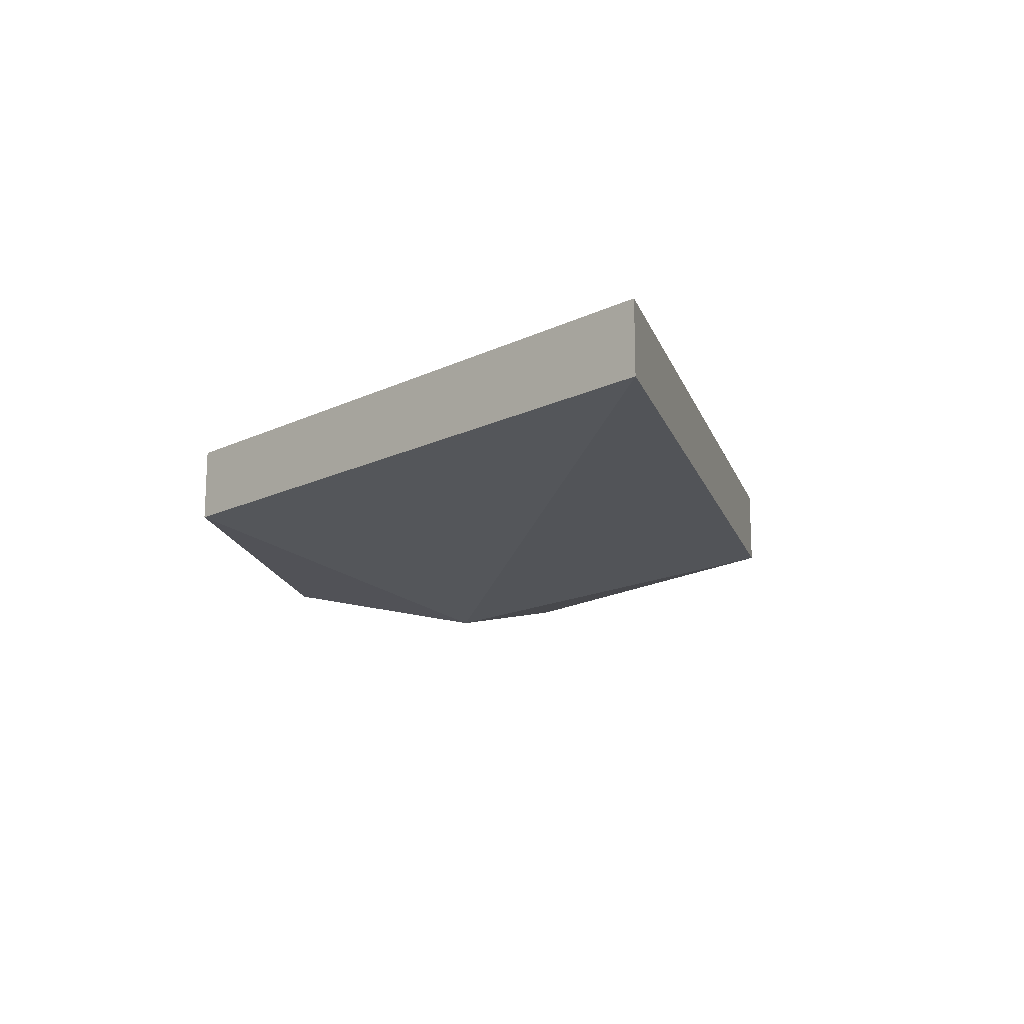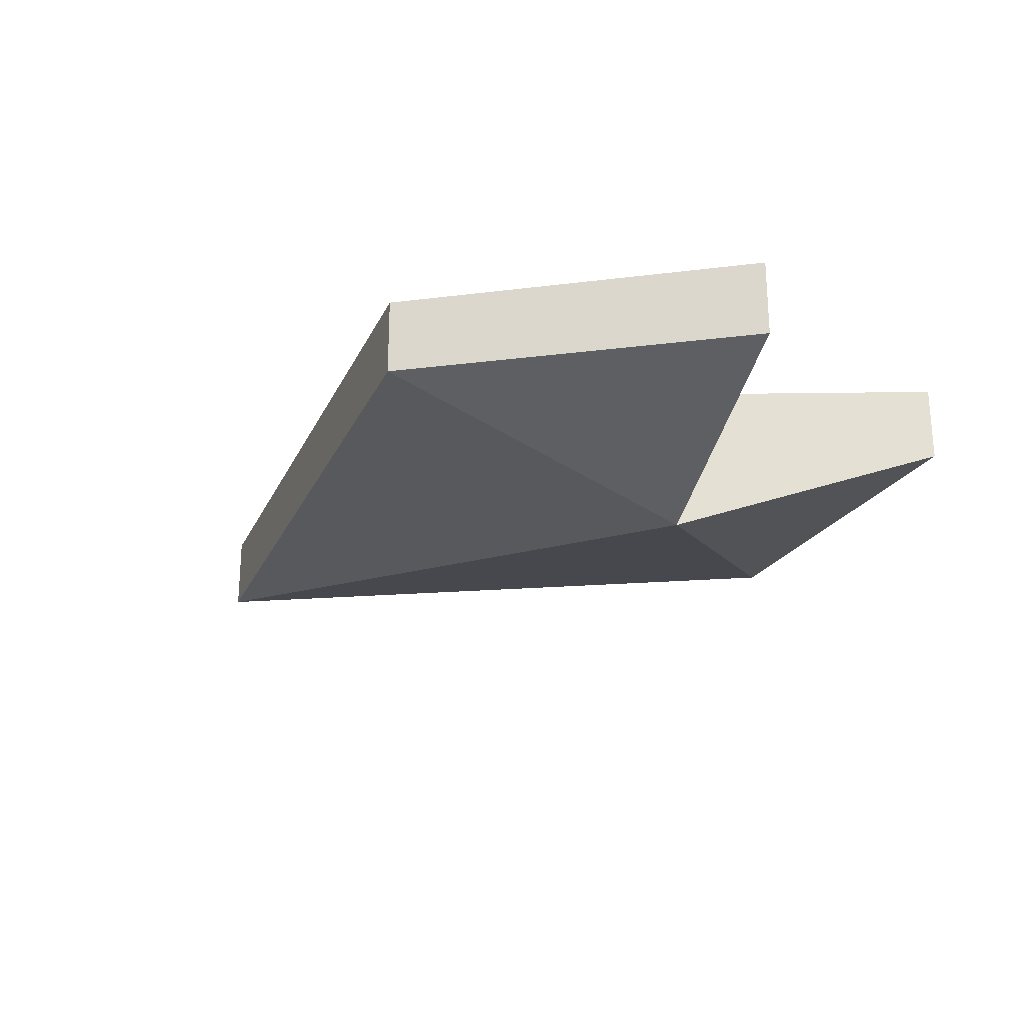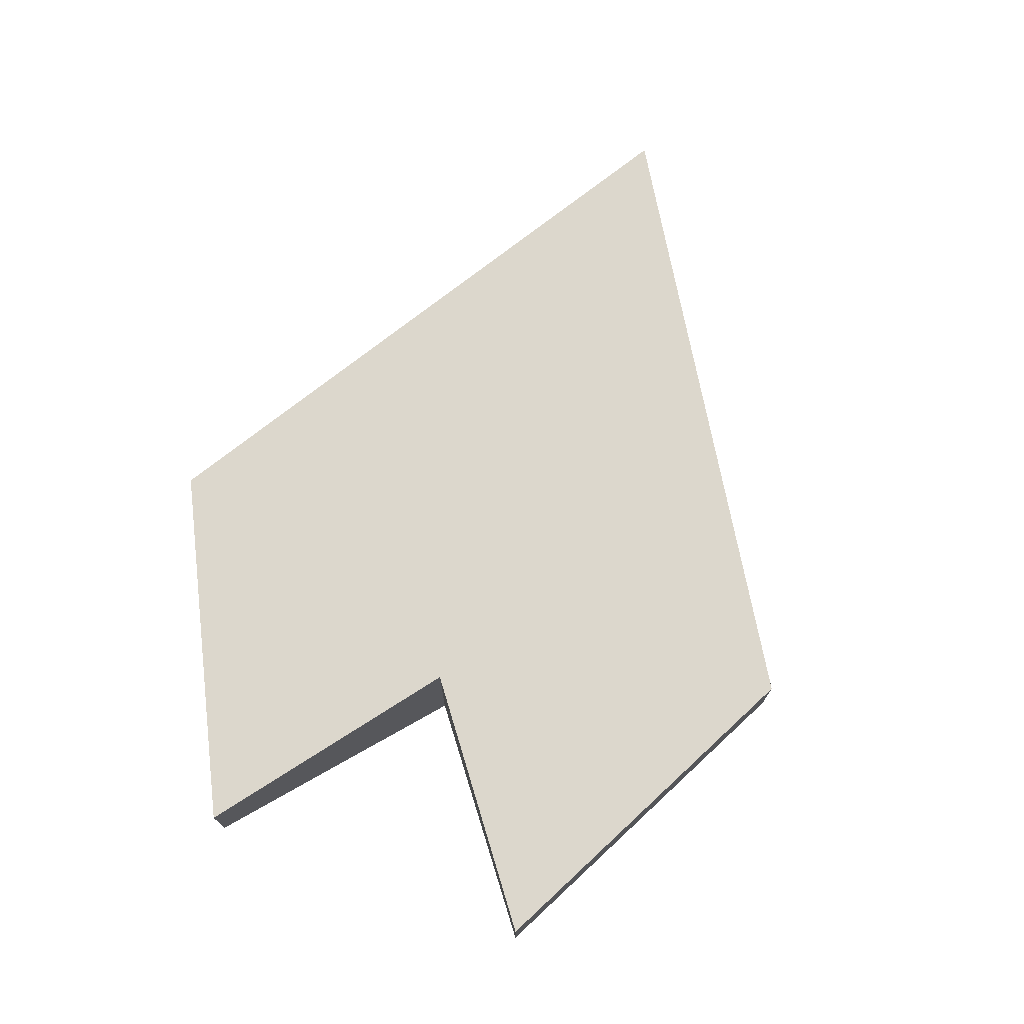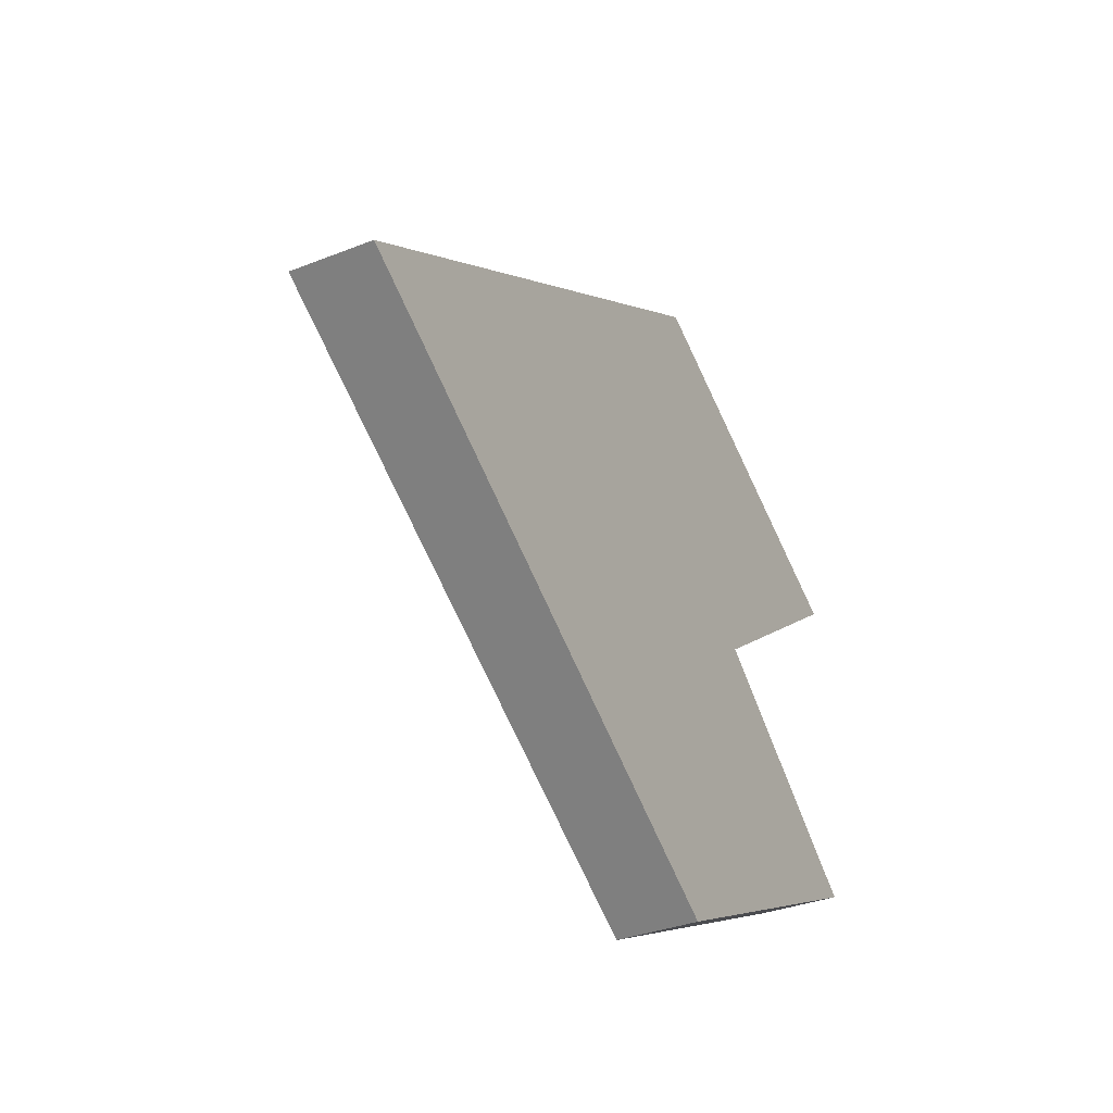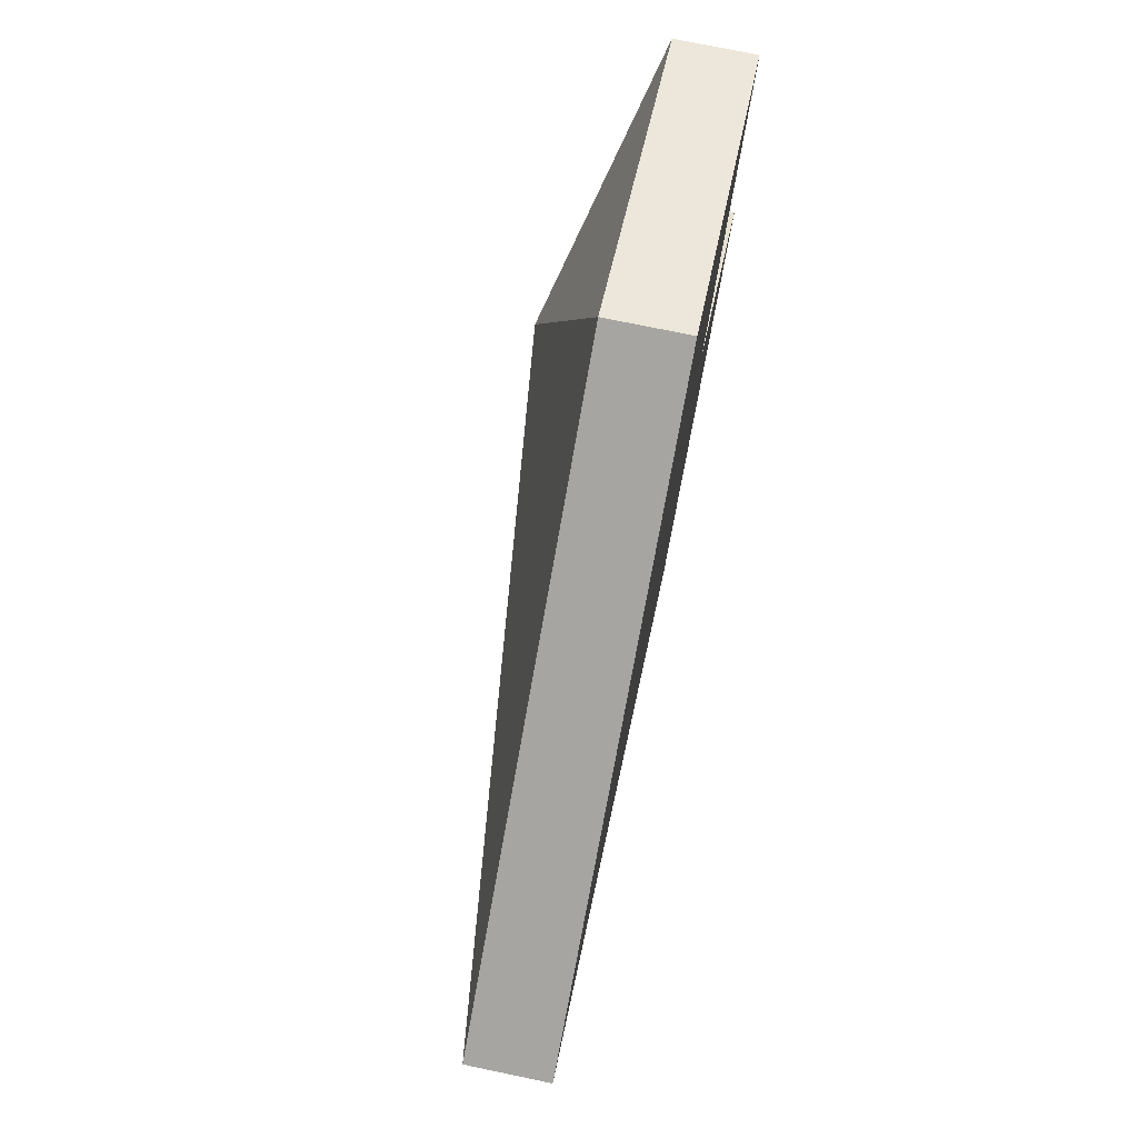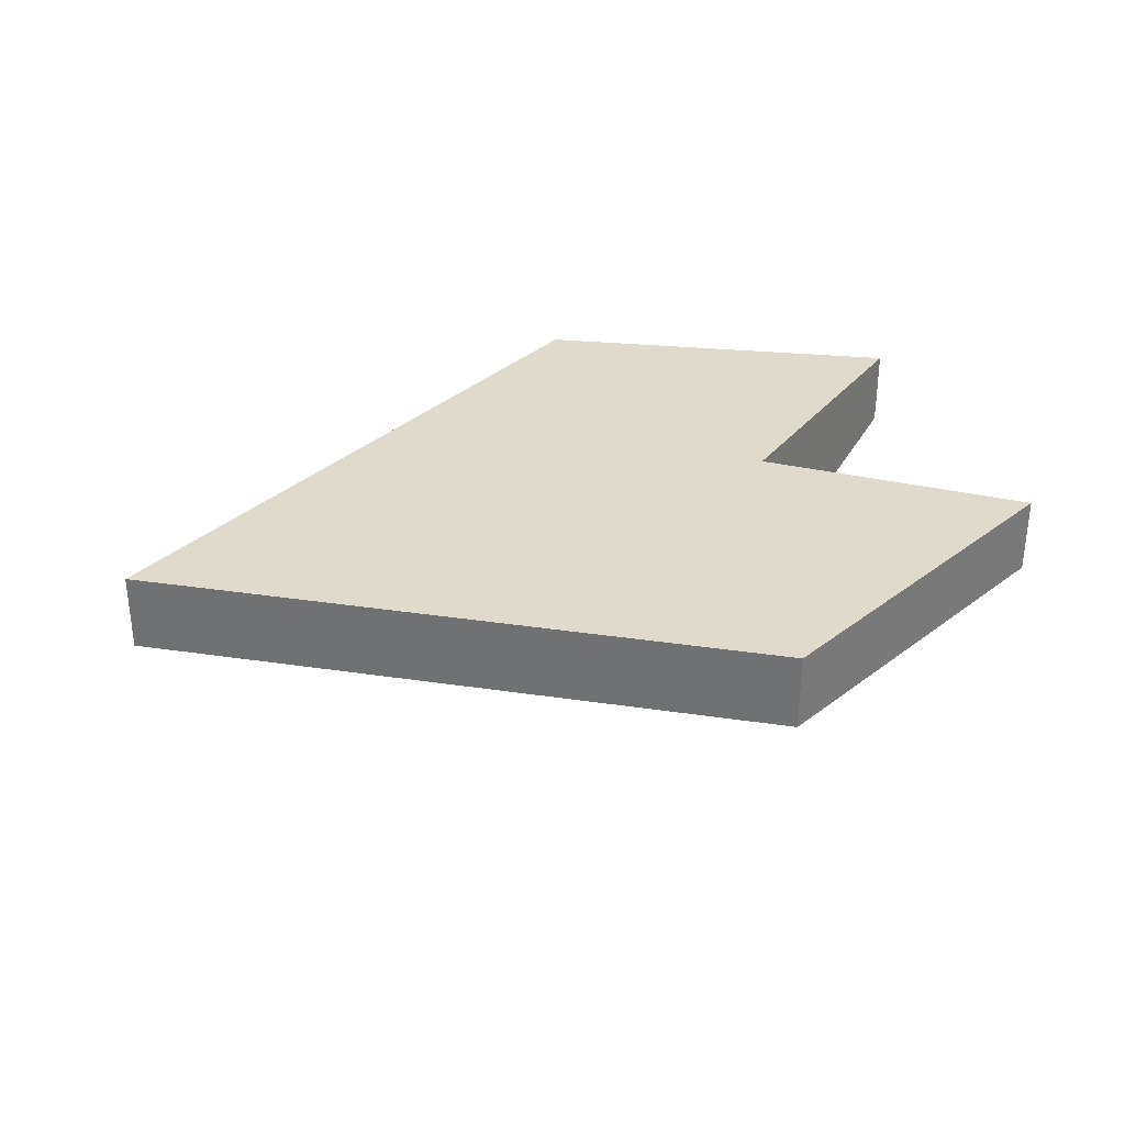
<metadata>
{"format":"obj","ext":"obj","renderer":"f3d","projection":"perspective","resolution":1024,"background":"white","views":[{"elev":-17.0,"azim":-104.9,"up":"+Z"},{"elev":-24.5,"azim":38.4,"up":"+Z"},{"elev":73.0,"azim":110.3,"up":"+Z"},{"elev":-34.4,"azim":-62.0,"up":"+Y"},{"elev":74.5,"azim":-78.3,"up":"+Y"},{"elev":33.0,"azim":-19.6,"up":"+Z"}]}
</metadata>
<code>
o Cube.015_Cube.018
v -0.3481 -0 0.02673
v 0.174 0.09887 0.02673
v 0.174 -0.09887 0.02673
v 0.04351 -0 0.02673
v -0.02176 0.1977 0.02673
v -0.02176 -0.1977 0.02673
v 0.04351 0 -0.06492
v -0.02176 -0.1977 -0.01909
v -0.3481 0 -0.01909
v 0.174 -0.09887 -0.01909
v -0.02176 0.1977 -0.01909
v 0.174 0.09887 -0.01909
f 11 7 12
f 11 9 7
f 4 6 1
f 5 12 2
f 4 12 7
f 5 9 1
f 6 10 3
f 4 10 3
f 6 9 1
f 9 8 7
f 8 7 10
f 1 5 4
f 5 2 4
f 4 3 6
f 5 11 12
f 4 2 12
f 5 11 9
f 6 8 10
f 4 7 10
f 6 8 9

</code>
